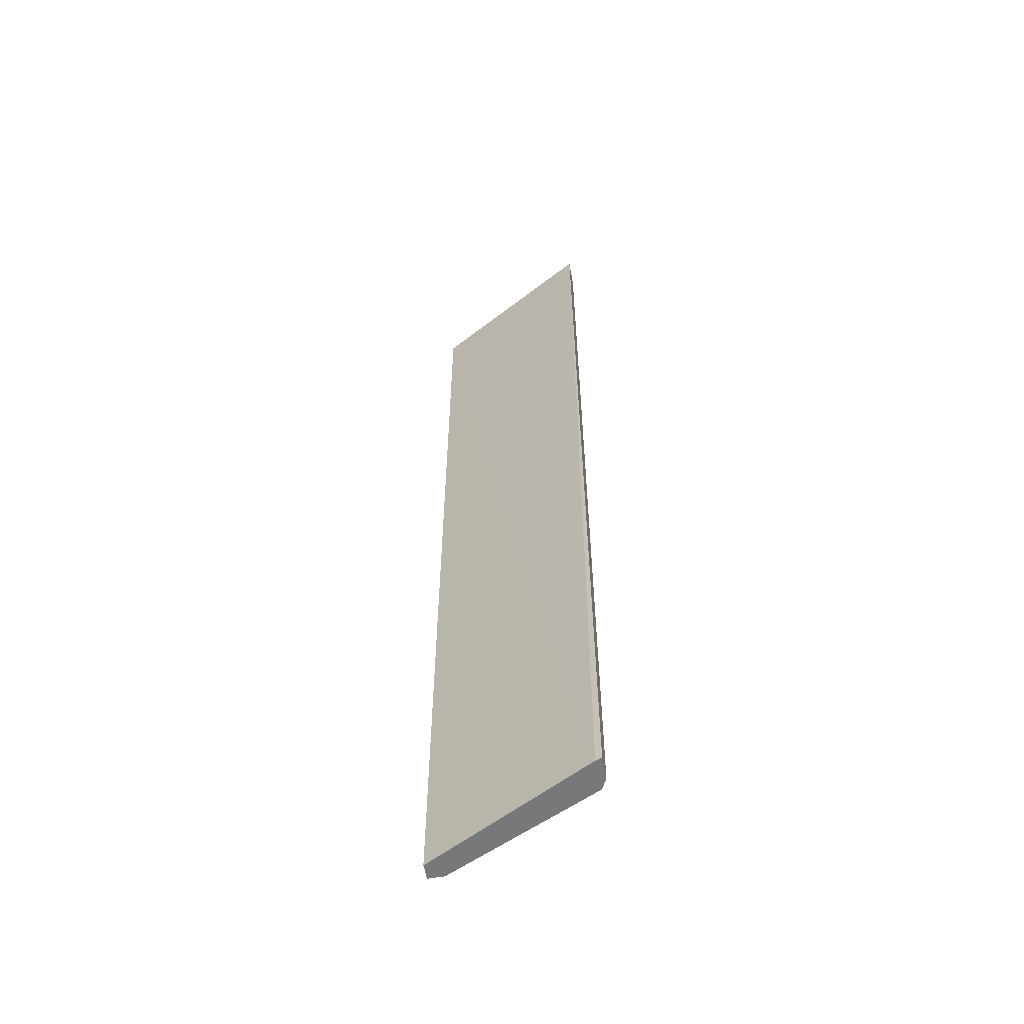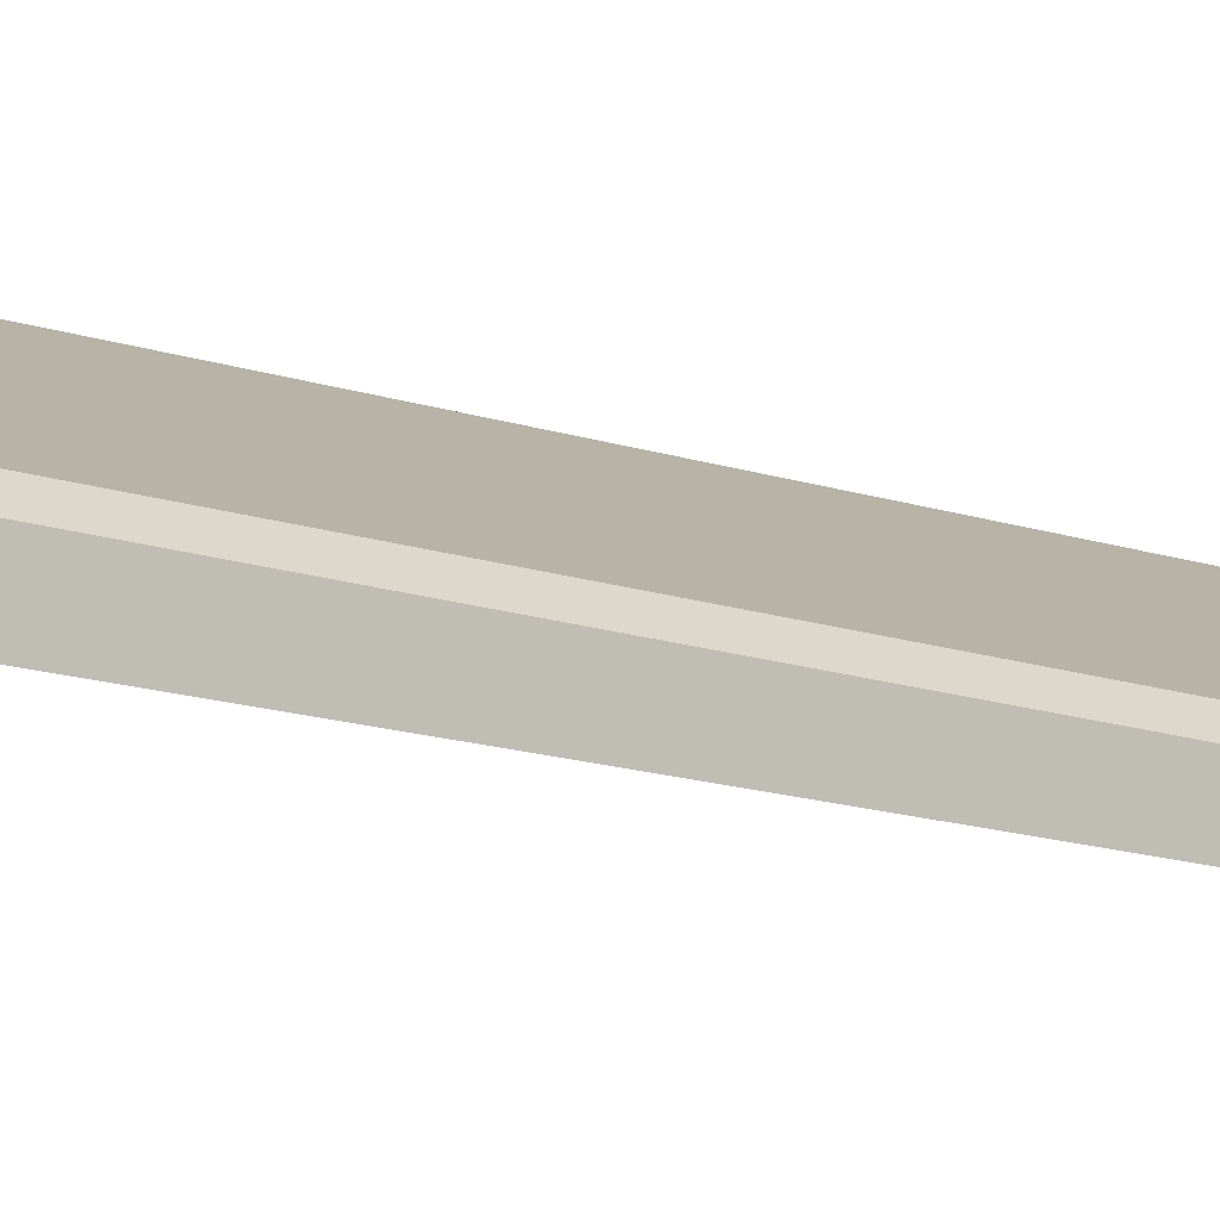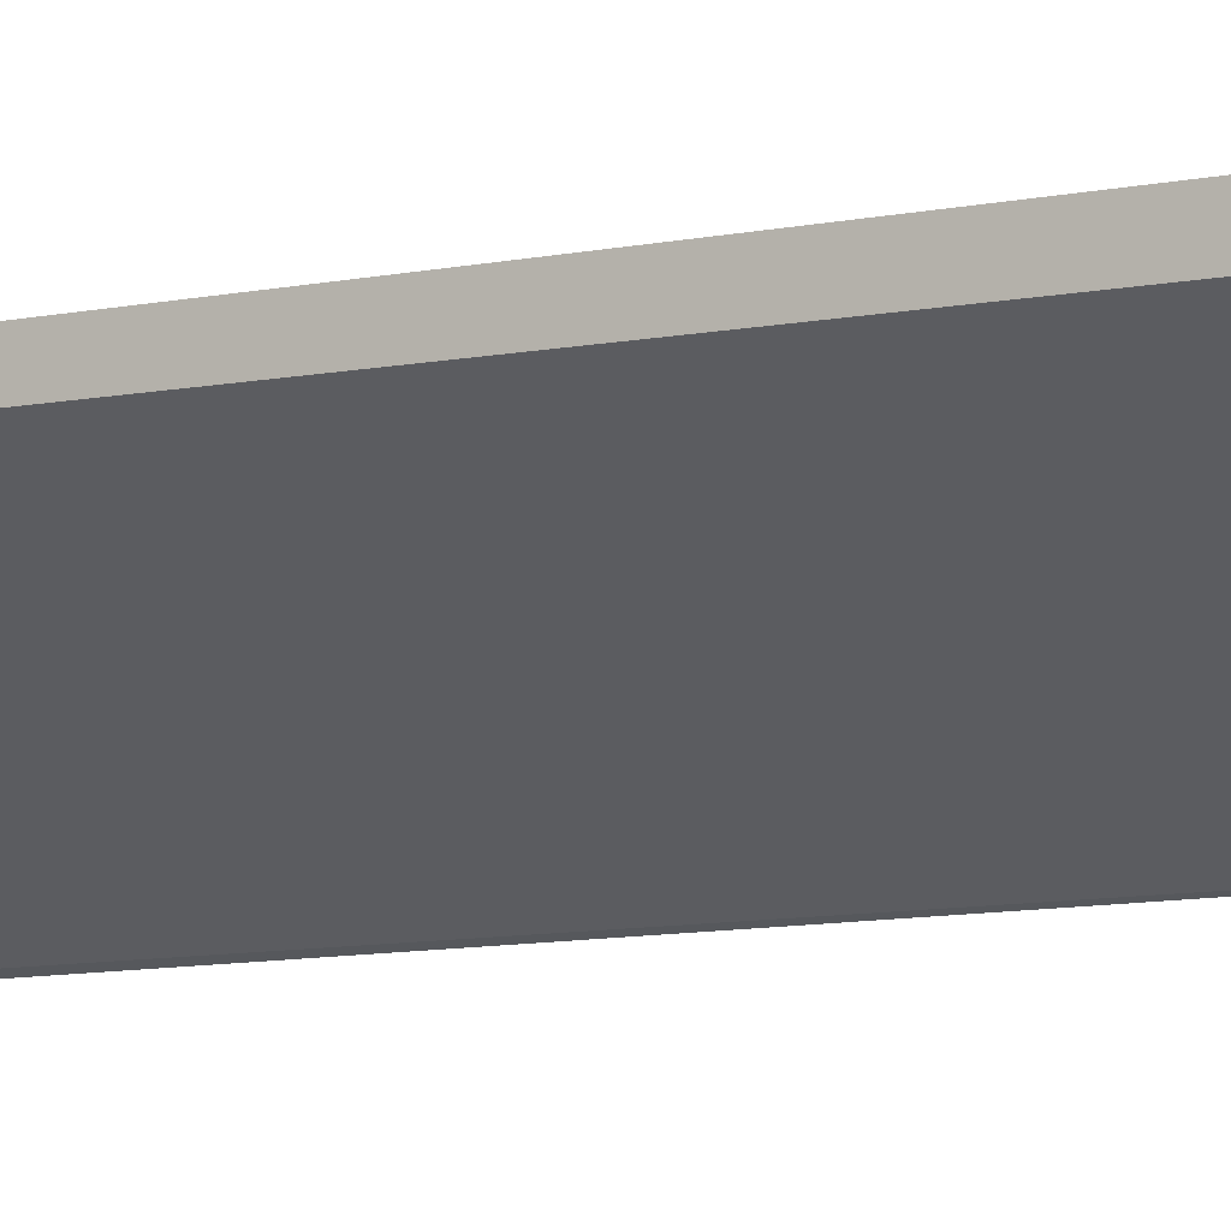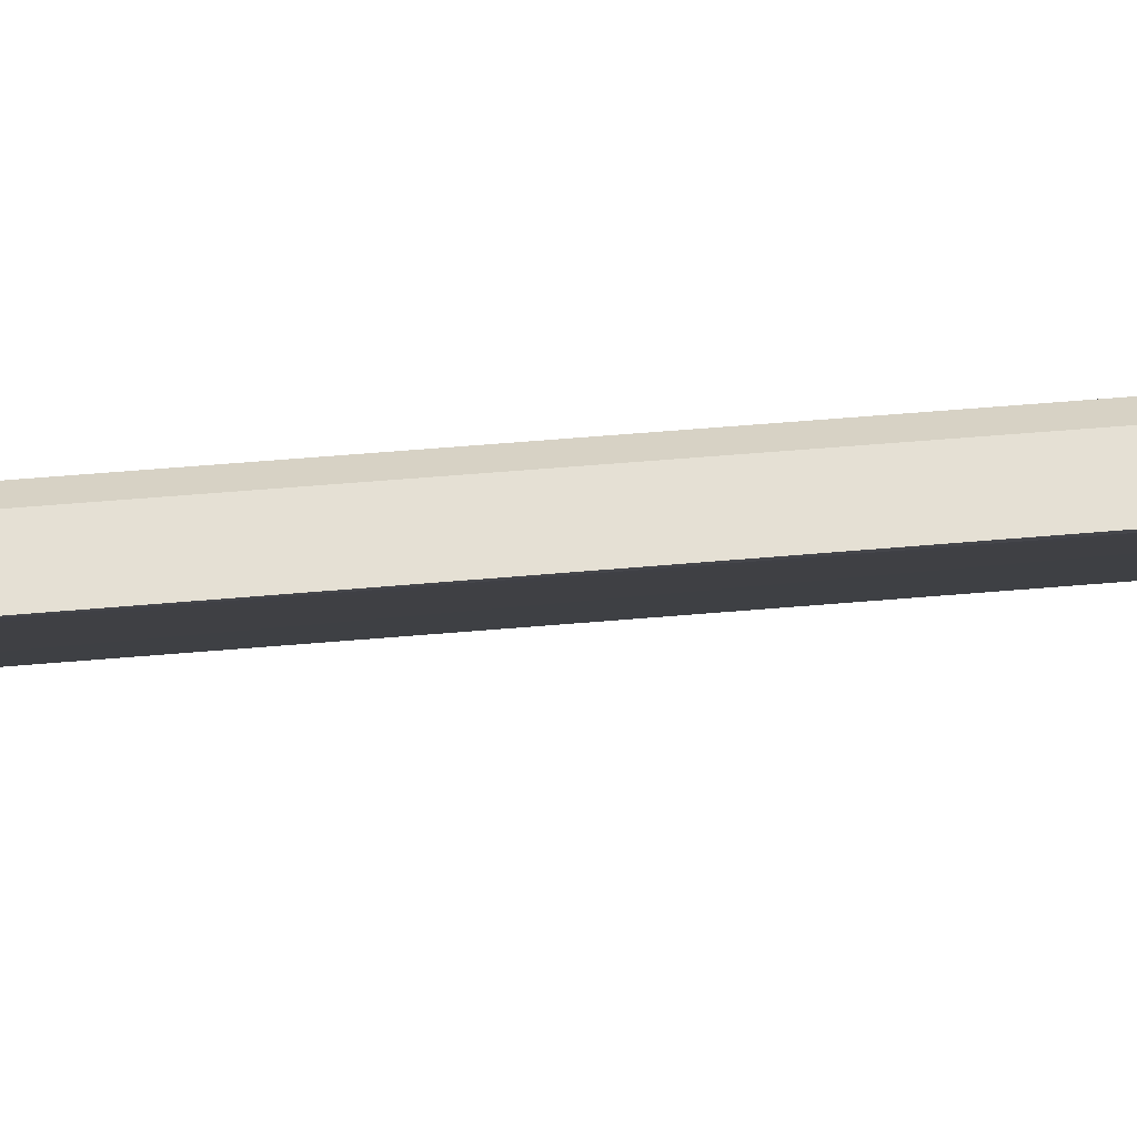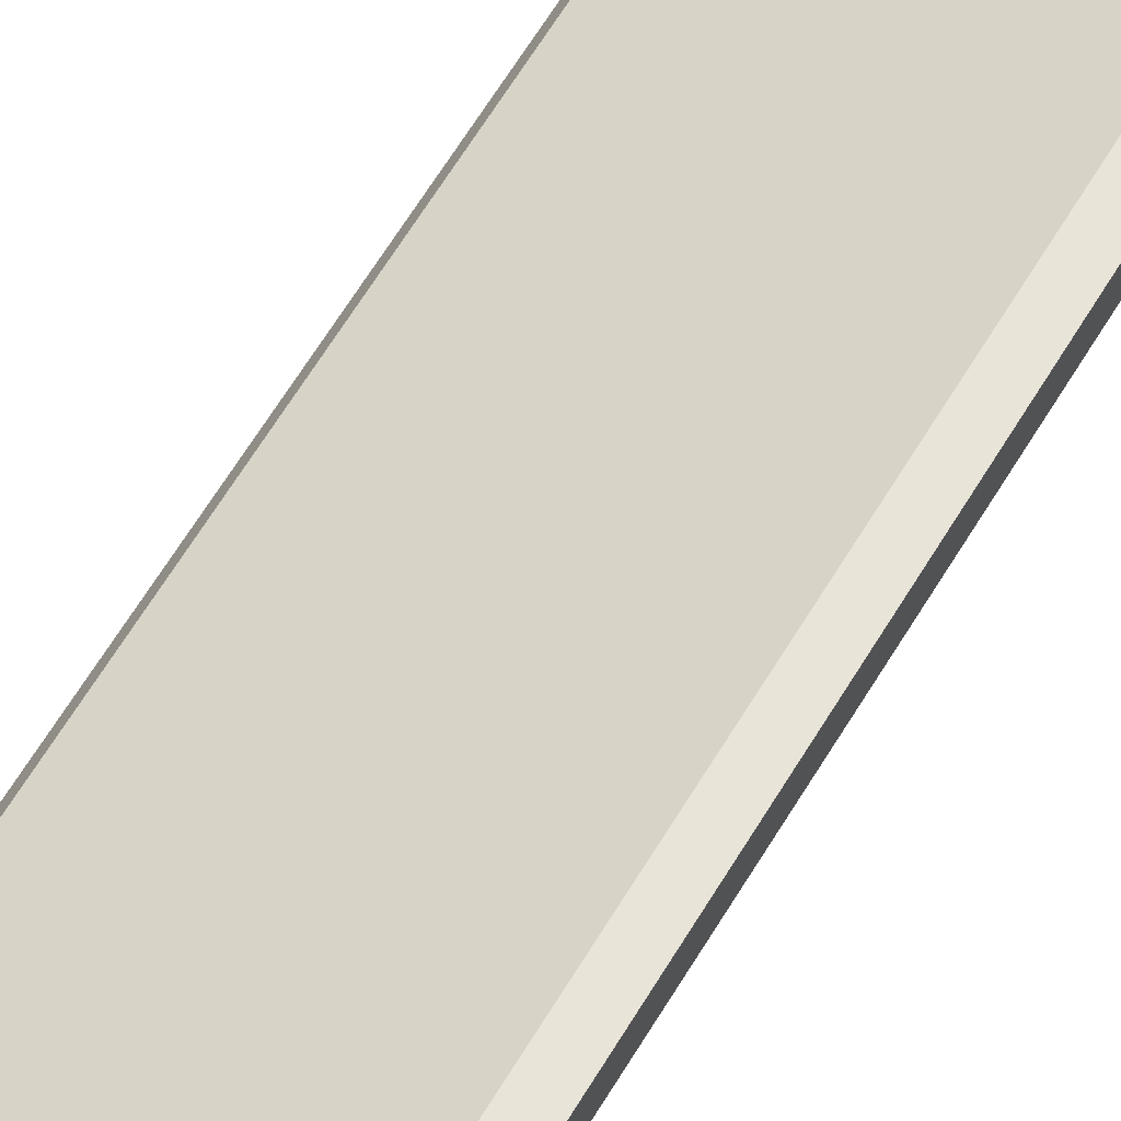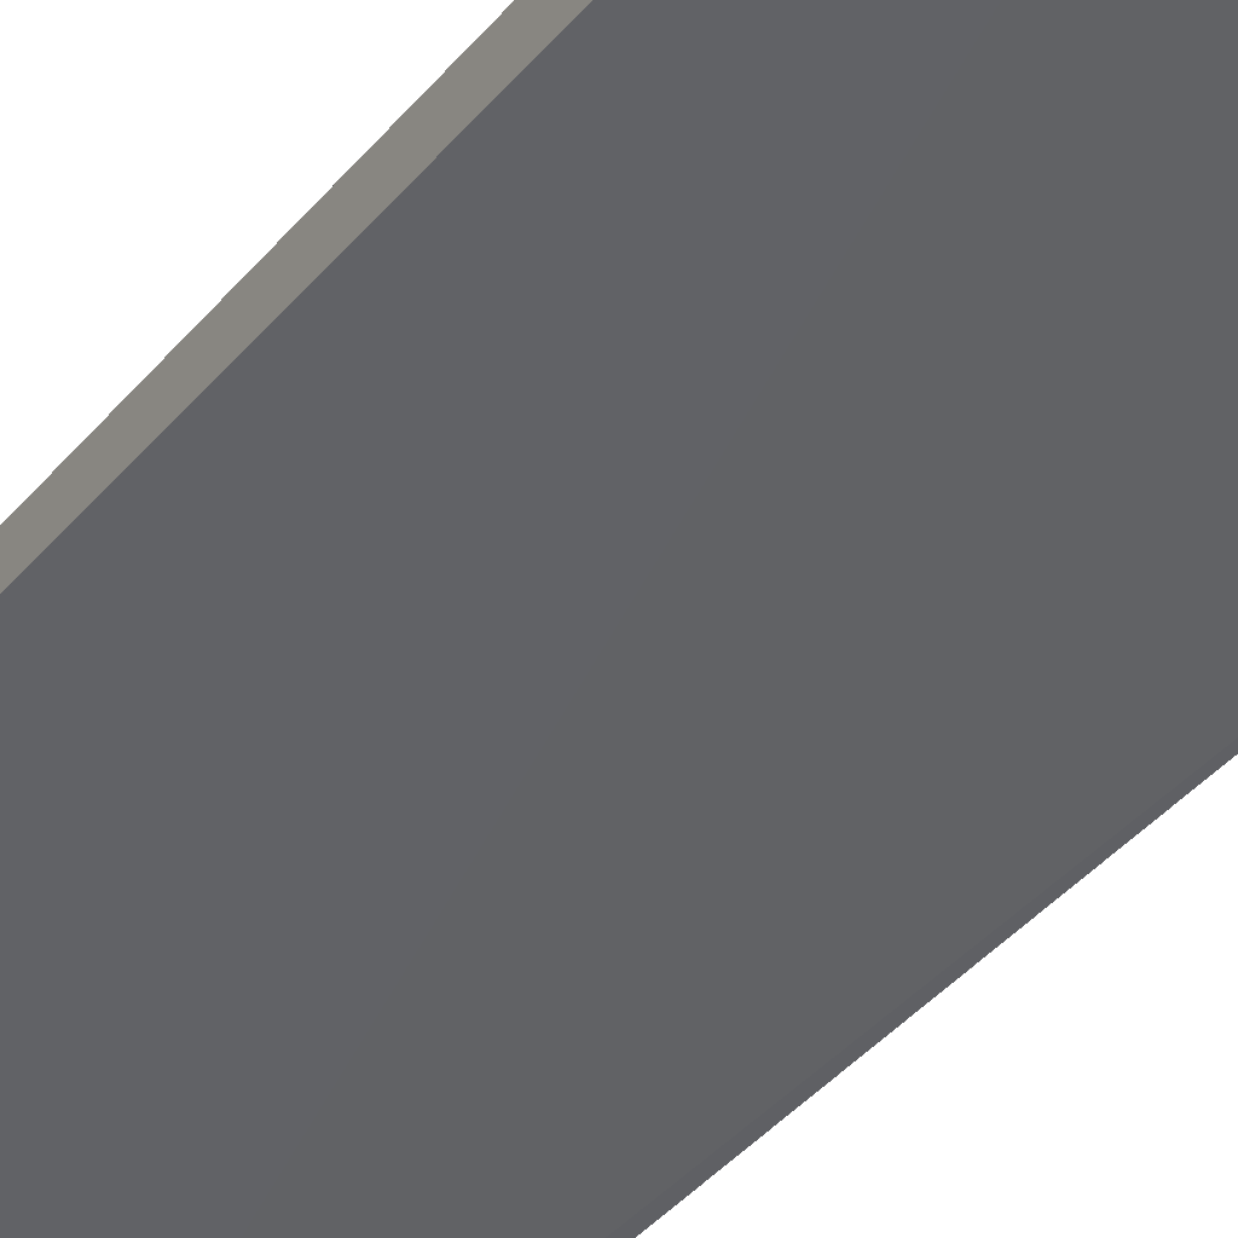
<metadata>
{"format":"obj","ext":"obj","renderer":"f3d","projection":"perspective","resolution":1024,"background":"white","views":[{"elev":-57.3,"azim":10.2,"up":"+Z"},{"elev":-12.0,"azim":48.0,"up":"+Y"},{"elev":-8.5,"azim":-57.5,"up":"+Y"},{"elev":-31.9,"azim":97.8,"up":"+Y"},{"elev":59.8,"azim":-149.9,"up":"+Y"},{"elev":-32.1,"azim":-30.3,"up":"+Y"}]}
</metadata>
<code>
v 0.4244 -0.2533 0.4206
v 0.4191 -0.2169 0.4206
v 0.2663 -0.1479 0.4206
v 0.2811 -0.1479 0.4206
v 0.2811 -0.1479 -0.4694
v 0.4191 -0.2169 -0.4694
v 0.4244 -0.227 -0.4694
v 0.4244 -0.227 0.4206
v 0.4244 -0.2492 -0.4694
v 0.4187 -0.2469 -0.4694
v 0.407 -0.2439 0.4206
v 0.2663 -0.167 0.4206
v 0.2663 -0.1627 -0.4694
v 0.2663 -0.1479 -0.4694
f 11 12 10
f 14 13 3
f 14 3 5
f 14 5 13
f 5 7 13
f 10 13 7
f 10 12 13
f 12 3 13
f 12 1 3
f 11 1 12
f 11 10 1
f 9 1 10
f 2 3 1
f 9 7 1
f 8 1 7
f 8 2 1
f 6 4 2
f 6 2 8
f 6 8 7
f 6 7 5
f 6 5 4
f 4 5 3
f 4 3 2
f 9 10 7

</code>
